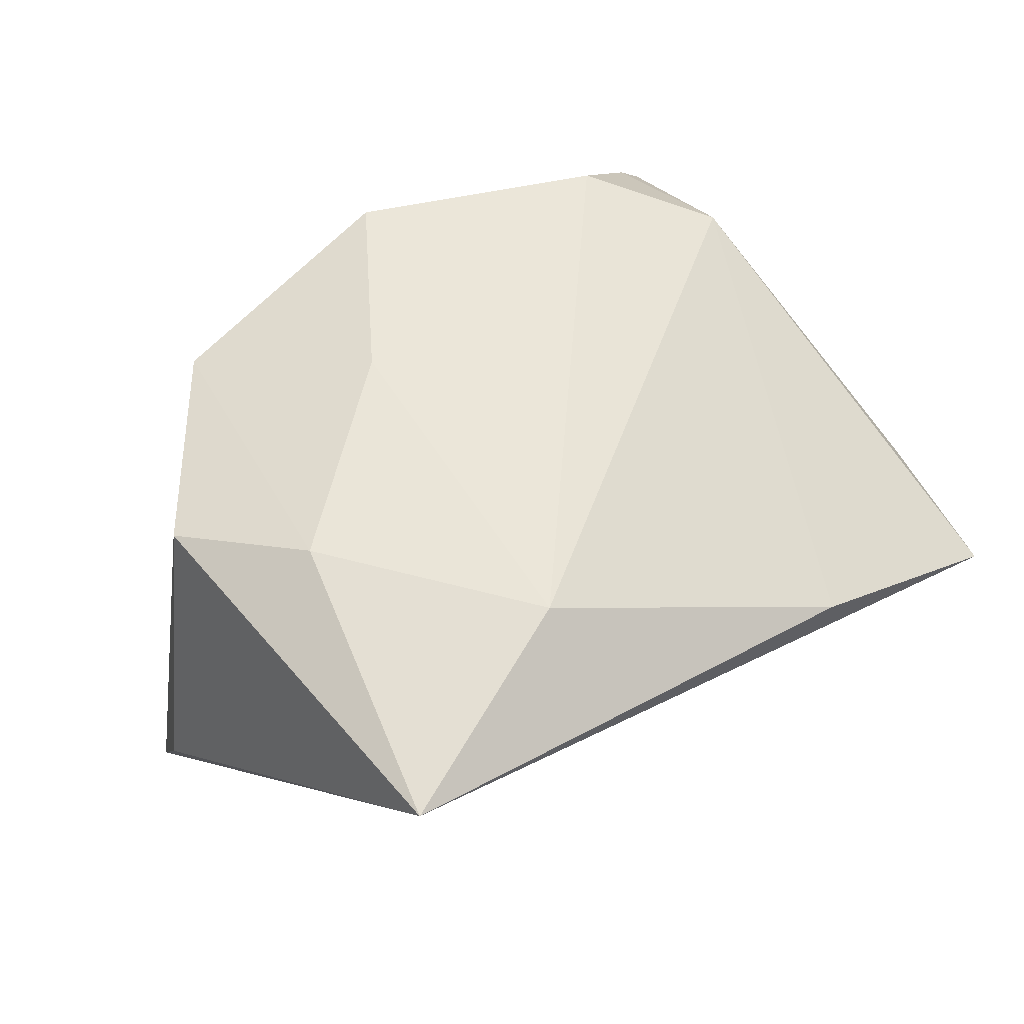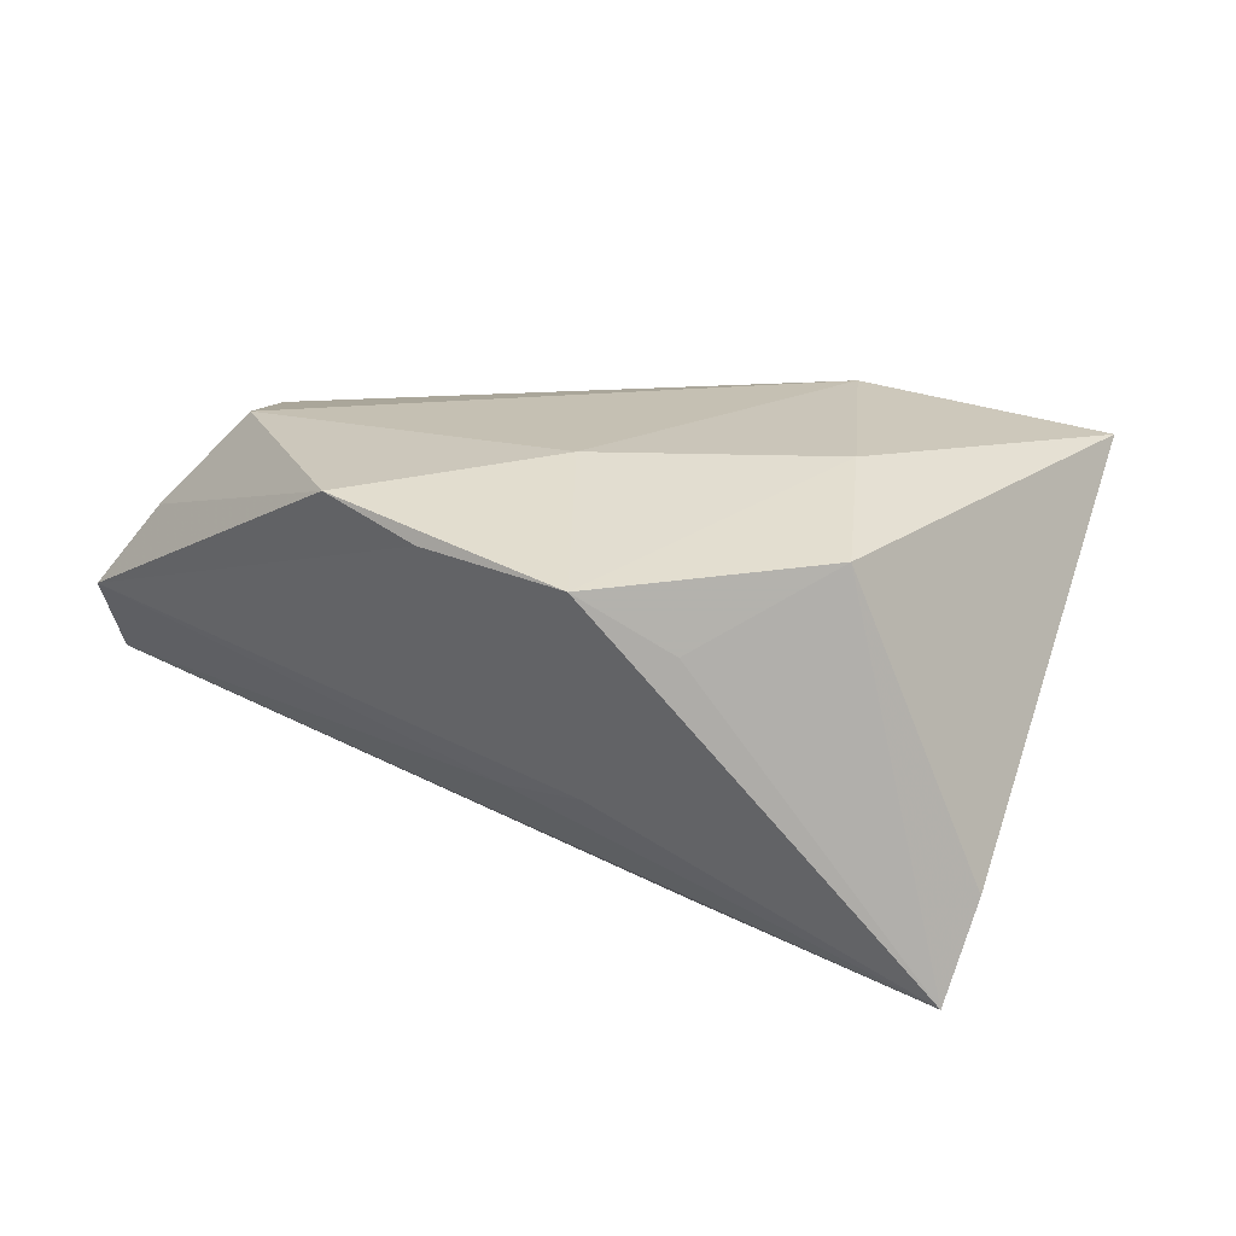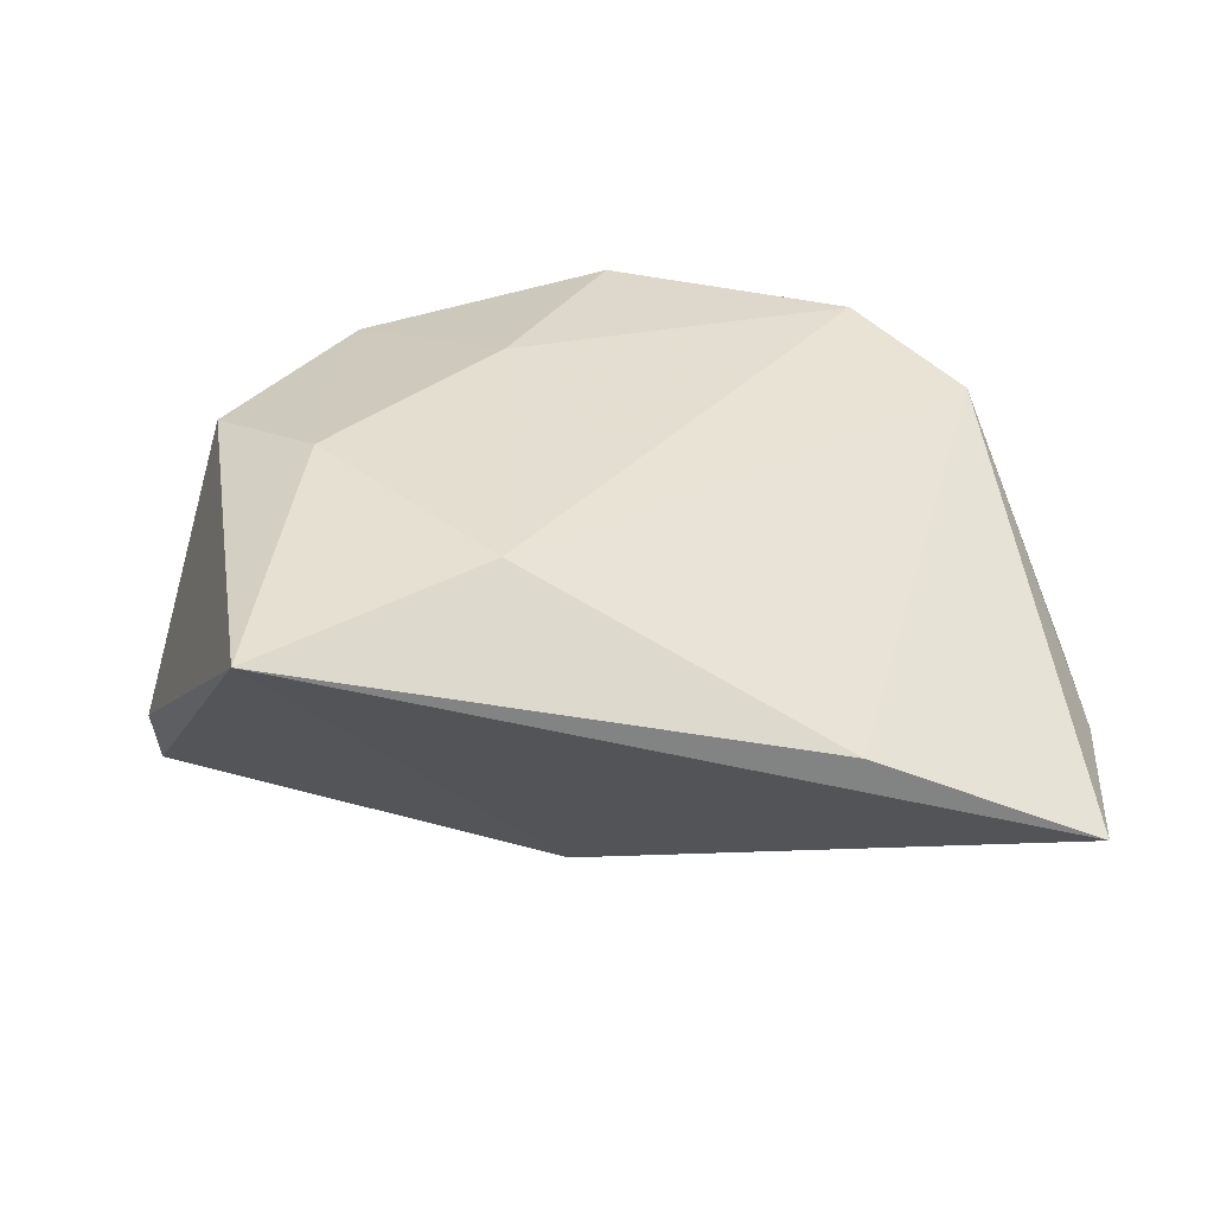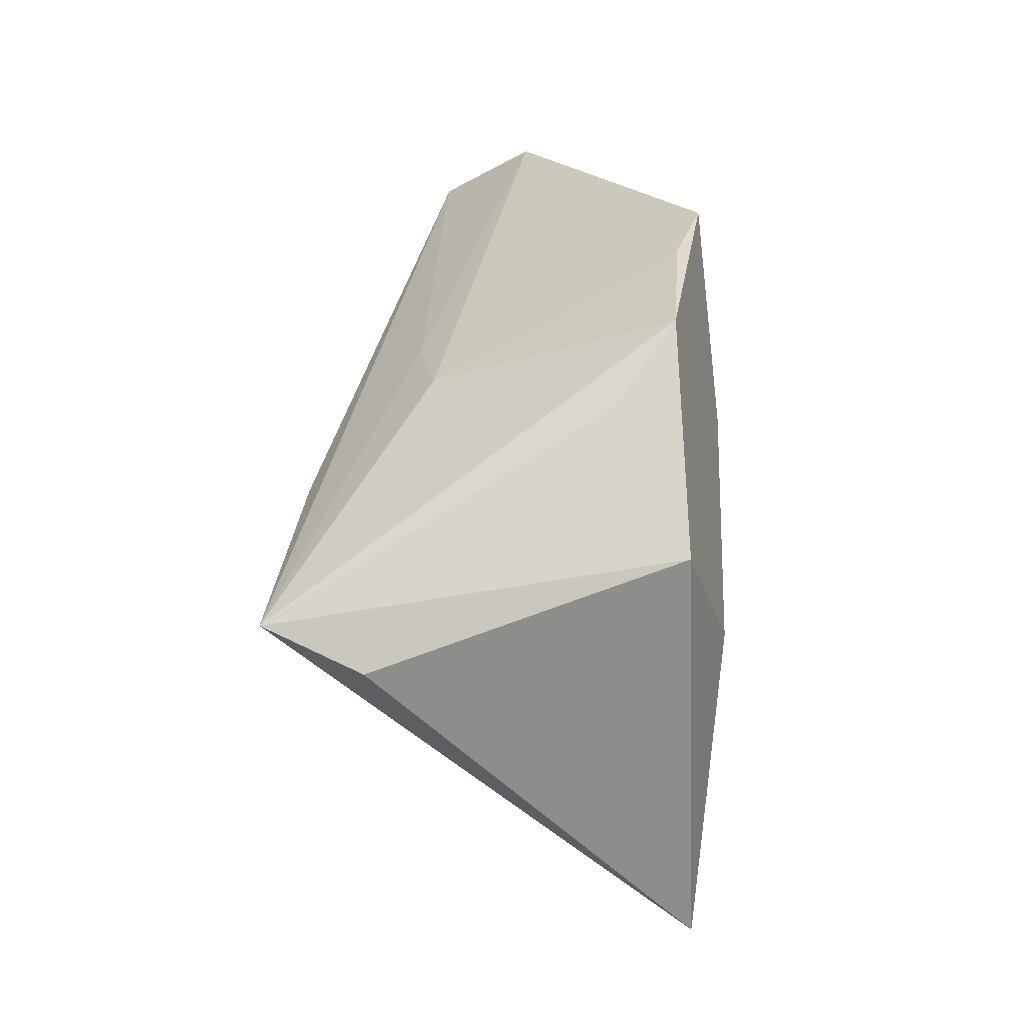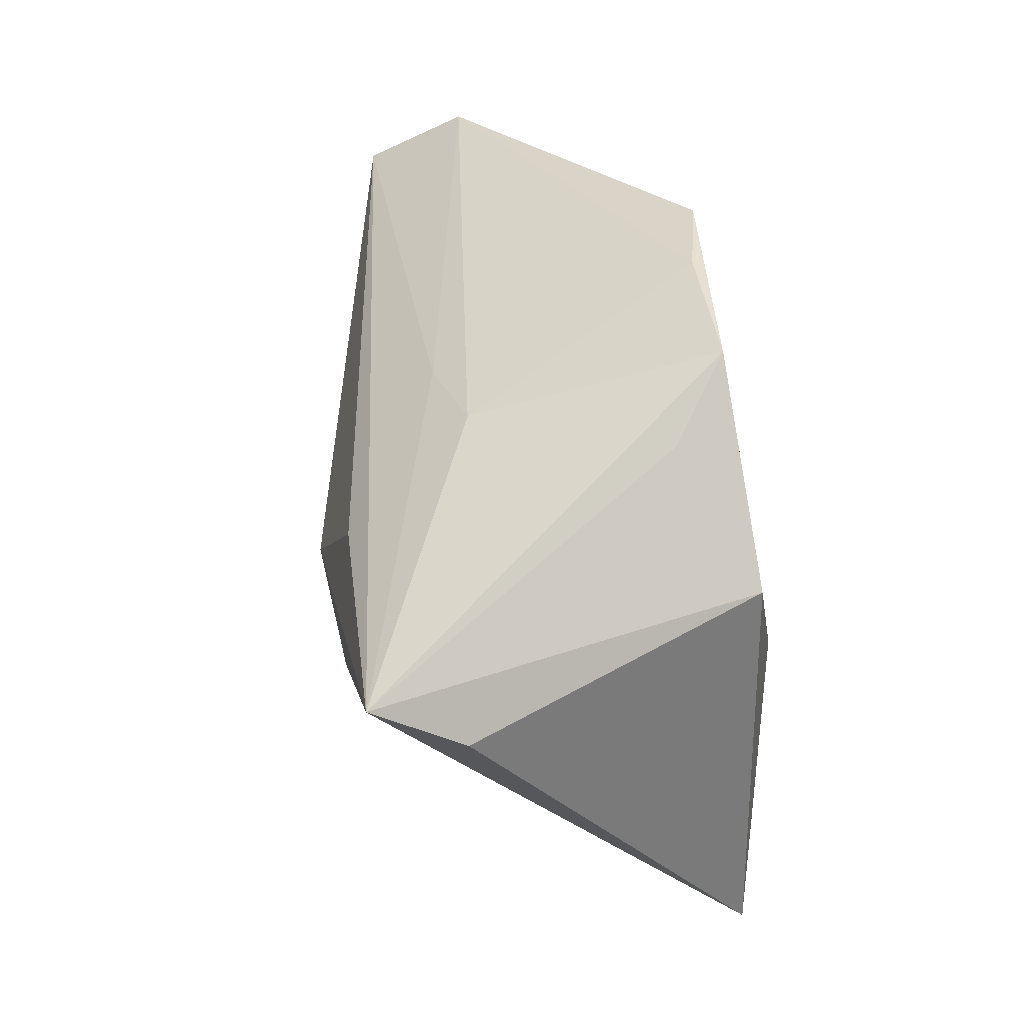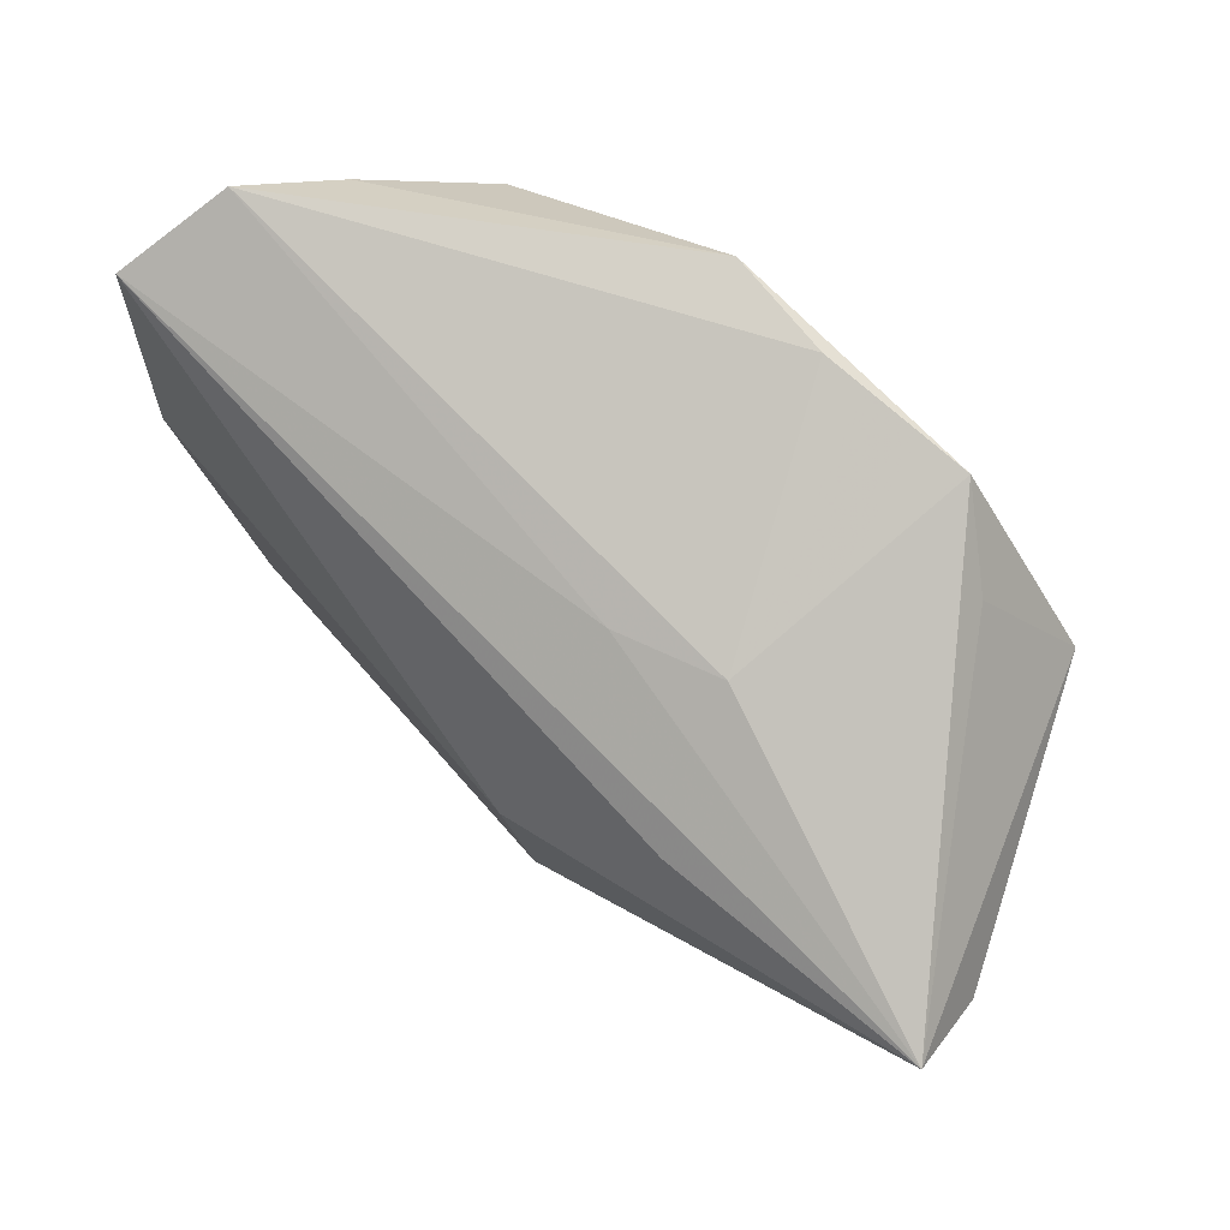
<metadata>
{"format":"obj","ext":"obj","renderer":"f3d","projection":"perspective","resolution":1024,"background":"white","views":[{"elev":59.3,"azim":-33.3,"up":"+Z"},{"elev":20.6,"azim":-132.9,"up":"+Z"},{"elev":35.7,"azim":-2.8,"up":"+Z"},{"elev":19.5,"azim":-88.8,"up":"+Y"},{"elev":27.2,"azim":-100.3,"up":"+Y"},{"elev":63.8,"azim":-144.6,"up":"+Y"}]}
</metadata>
<code>
v 0.0532 -0.003713 -0.008699
v -0.0398 -0.04017 0.01983
v -0.01297 -0.02714 0.02313
v -0.004149 -0.002016 -0.02839
v 0.05444 0.03137 -0.01333
v -0.00633 -0.01833 -0.02588
v 0.04088 0.03367 0.008754
v 0.03004 0.02761 0.02107
v -0.03698 0.02486 0.009614
v 0.04781 0.03863 -0.001633
v -0.05629 0.0003693 -0.01744
v 0.05282 -0.02013 -0.007481
v -0.02372 0.01019 -0.02654
v -0.01212 0.01574 0.02313
v 0.05411 0.002508 -0.01329
v -0.02095 0.02312 -0.01162
v -0.04544 0.009805 0.01806
v -0.008044 0.02337 -0.01389
v -0.01166 0.03702 0.01759
v 0.000921 0.03909 0.02086
v -0.03002 0.03305 0.01658
v 0.0236 -0.03972 0.005402
v 0.05047 -0.04017 -0.00654
v 0.04254 0.01434 0.01711
v -0.05634 0.005987 -0.02847
v -0.03323 -0.0043 0.02313
f 15 23 4
f 4 5 15
f 6 2 25
f 6 23 2
f 25 4 6
f 6 4 23
f 25 2 11
f 11 17 25
f 2 17 11
f 21 16 25
f 26 17 2
f 26 21 17
f 25 5 13
f 13 4 25
f 5 4 13
f 3 26 2
f 12 23 15
f 12 24 23
f 15 5 12
f 18 5 25
f 25 16 18
f 20 7 10
f 5 18 10
f 10 18 16
f 10 24 5
f 10 7 24
f 25 17 9
f 9 21 25
f 17 21 9
f 23 24 22
f 24 3 22
f 2 23 22
f 22 3 2
f 26 3 14
f 20 21 14
f 21 26 14
f 8 7 20
f 24 7 8
f 20 14 8
f 8 3 24
f 8 14 3
f 5 24 1
f 1 12 5
f 24 12 1
f 16 21 19
f 19 10 16
f 19 21 20
f 20 10 19

</code>
